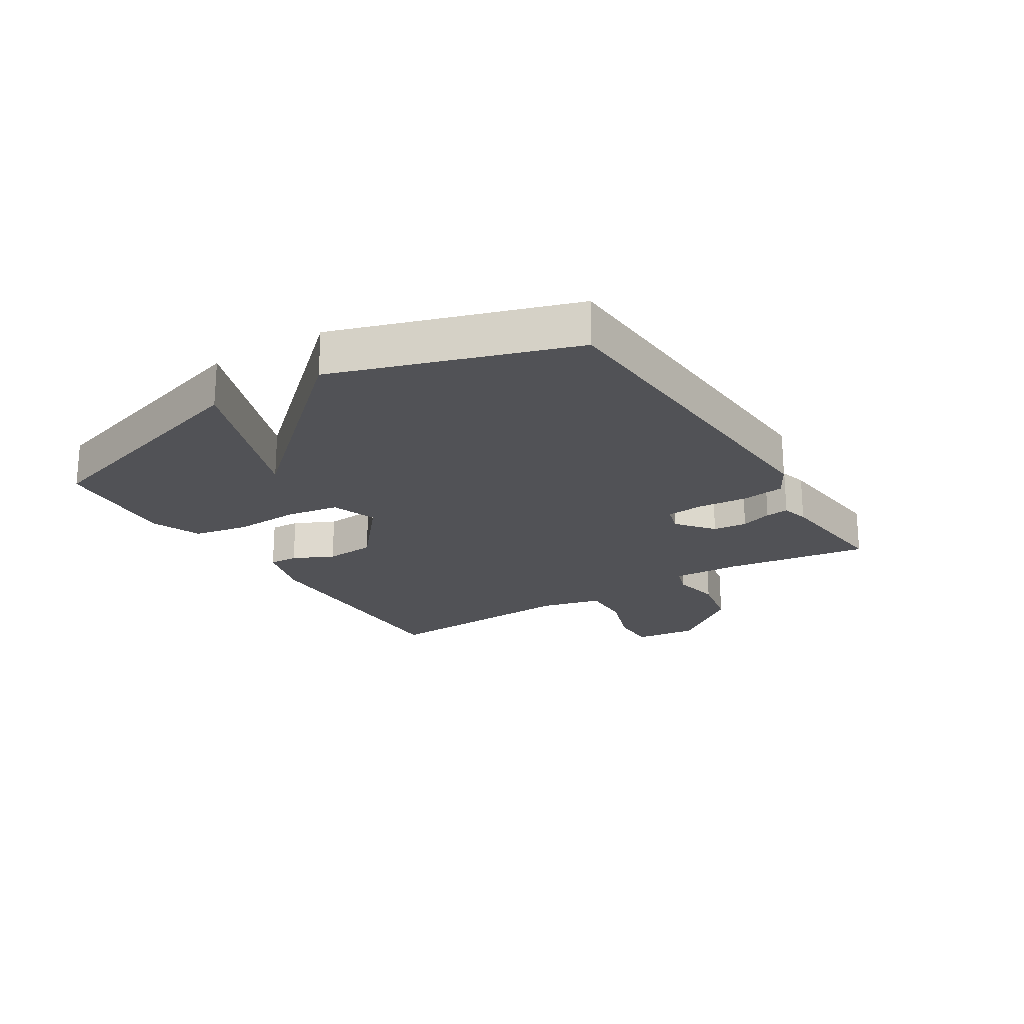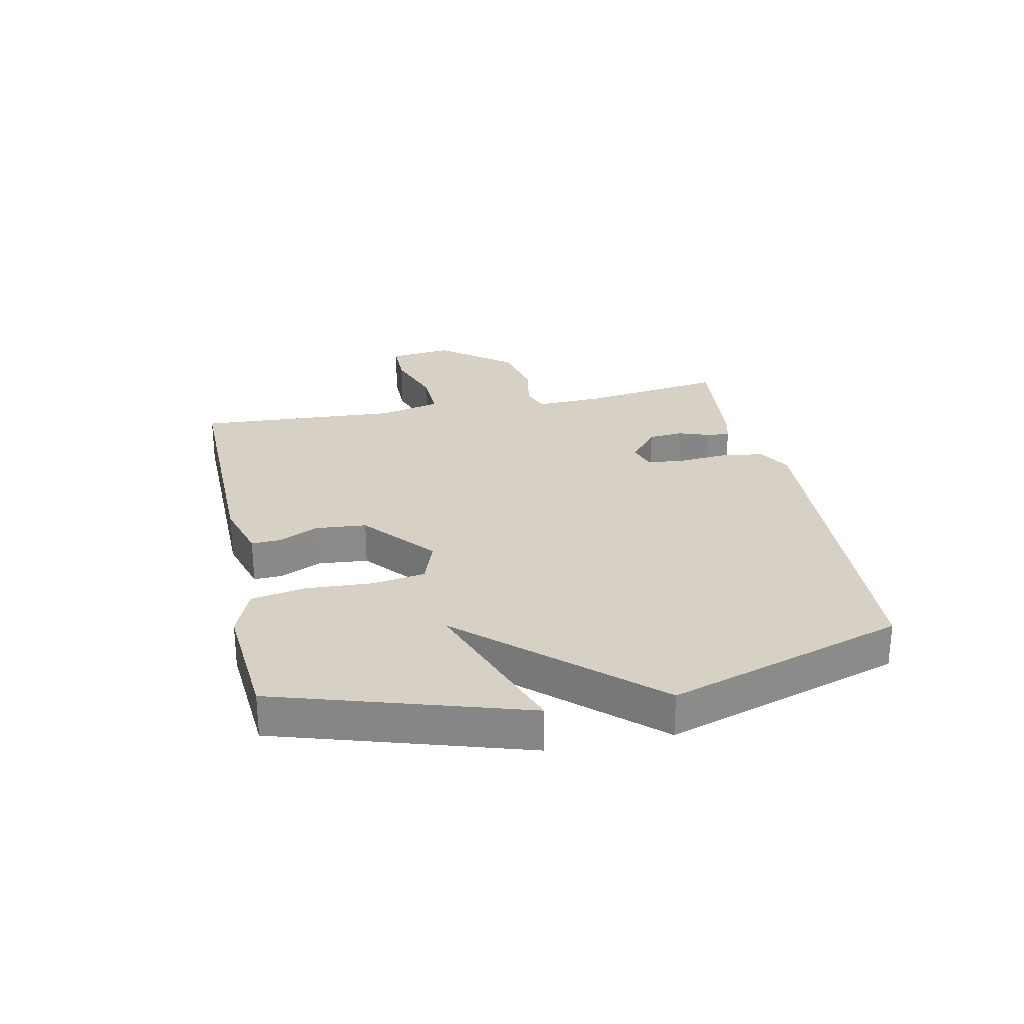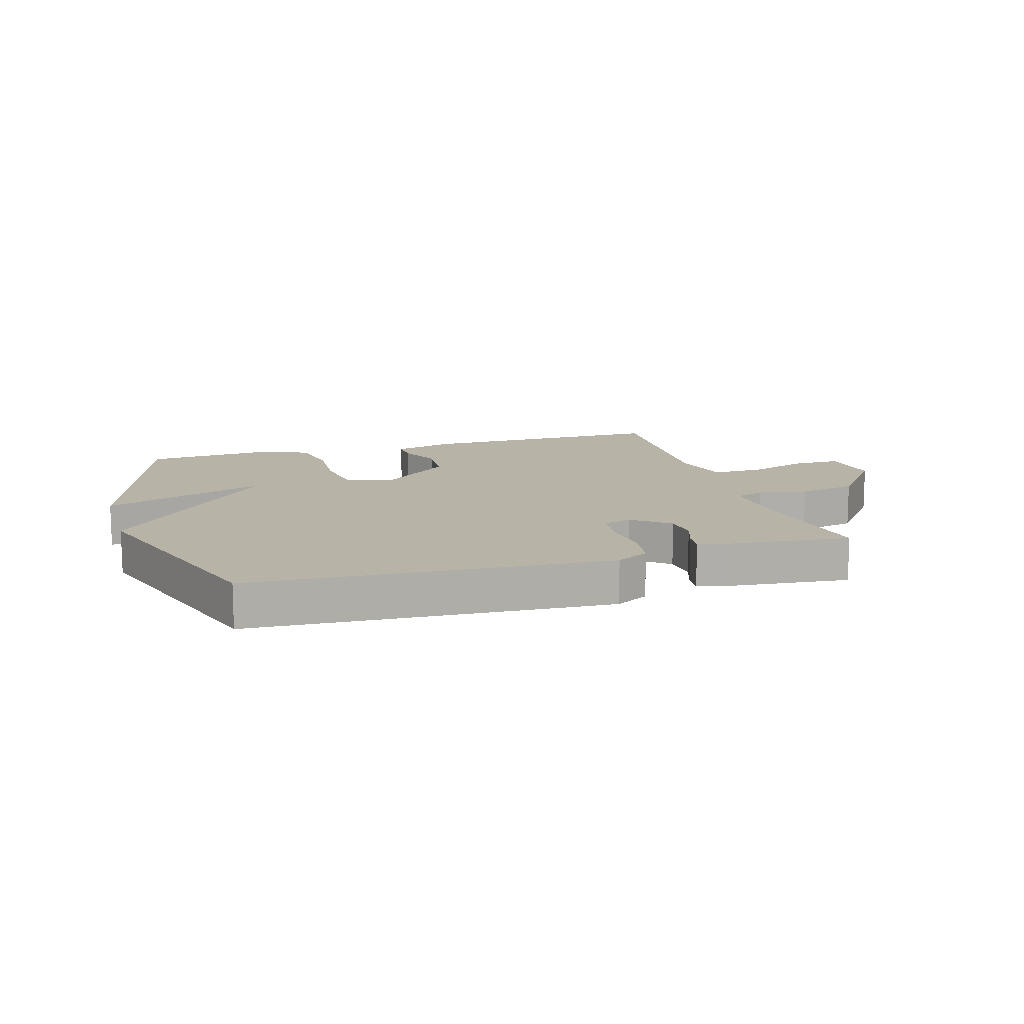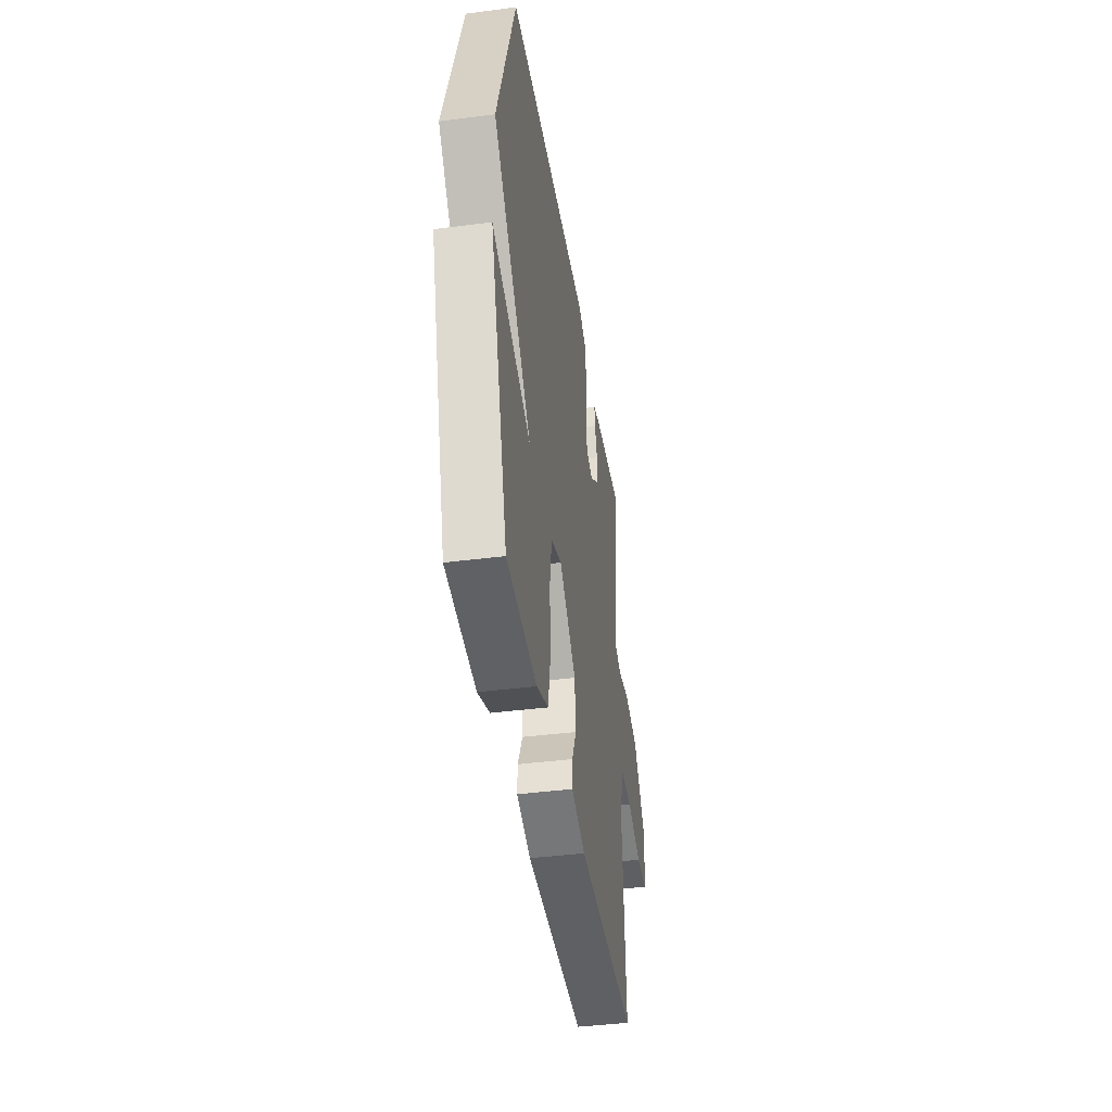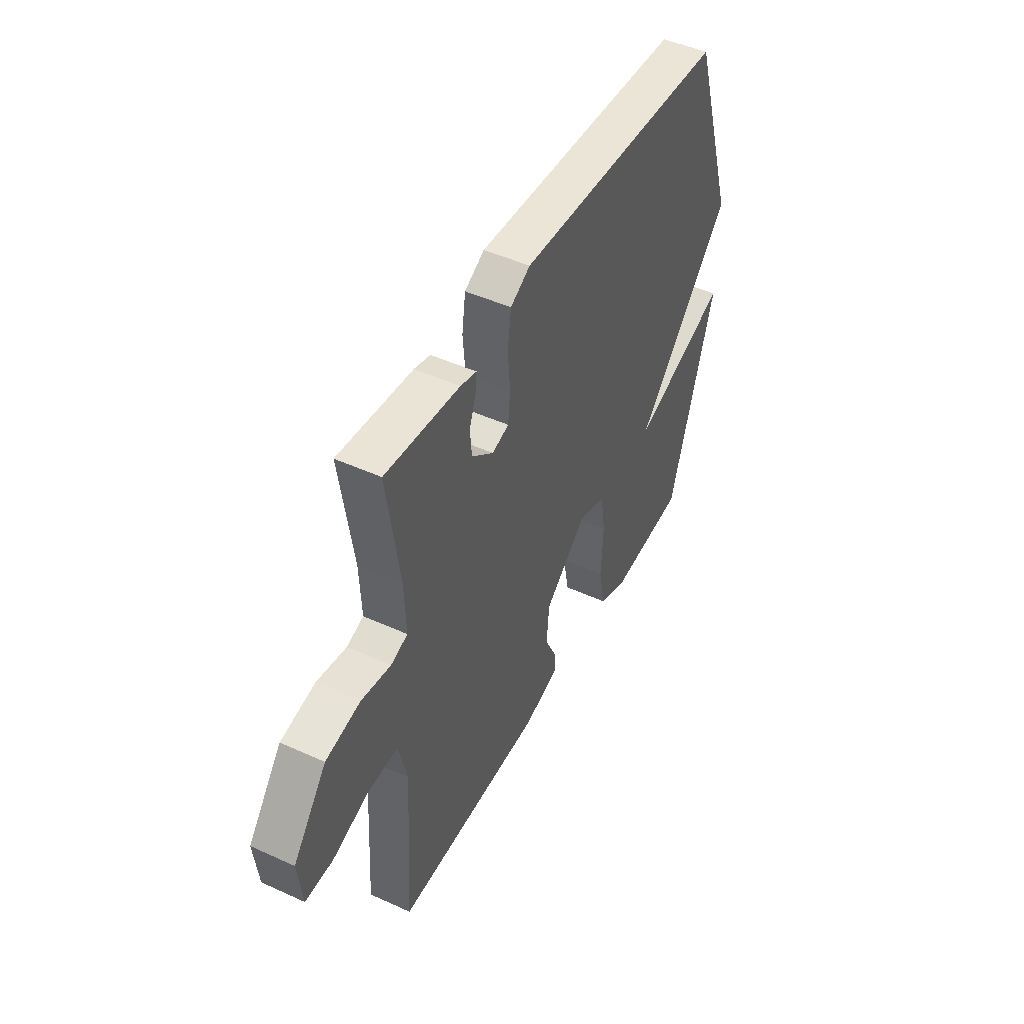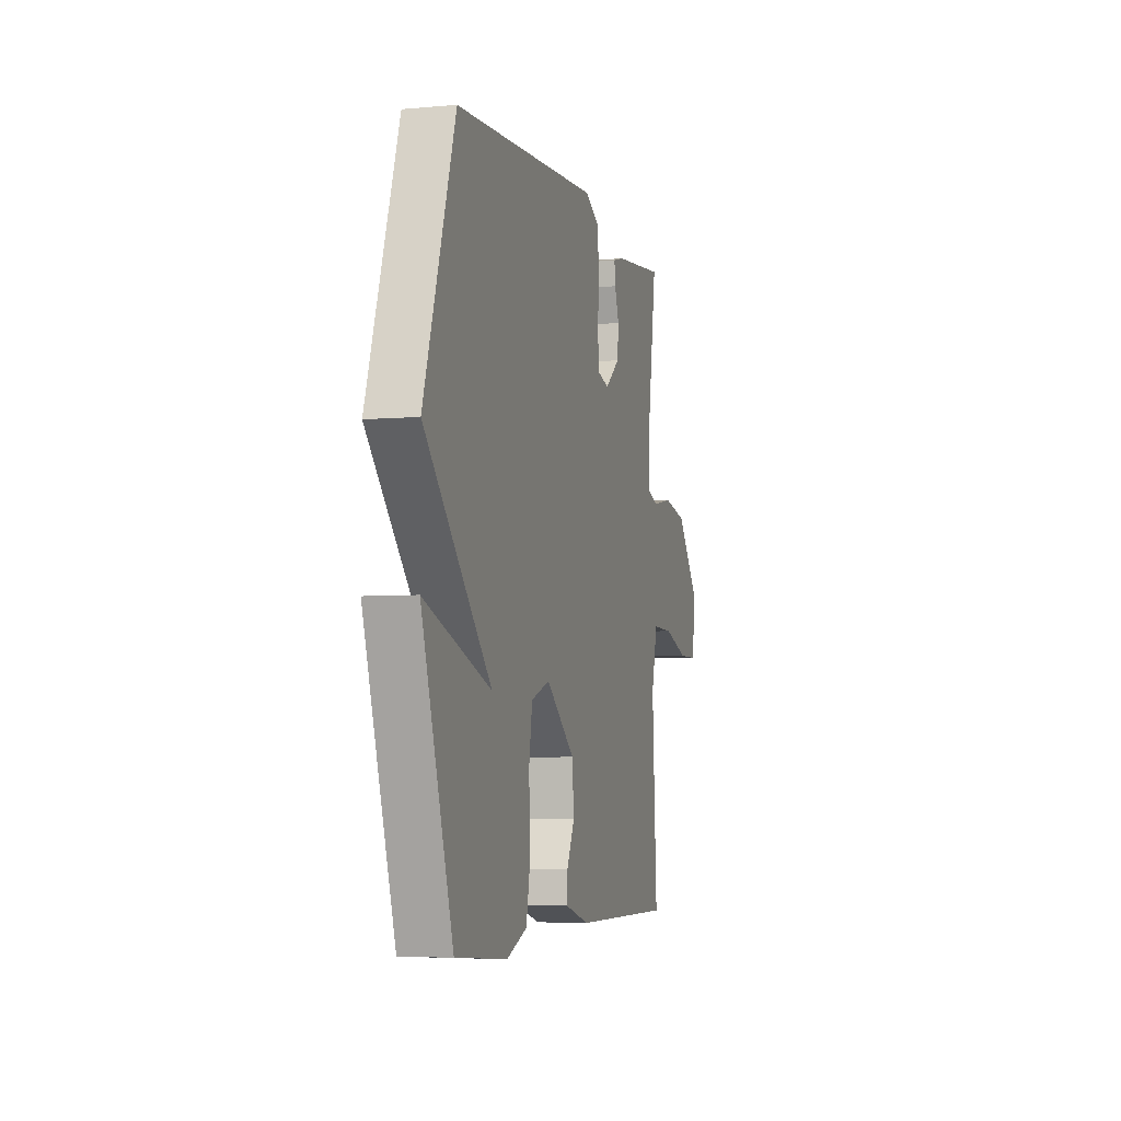
<metadata>
{"format":"obj","ext":"obj","renderer":"f3d","projection":"perspective","resolution":1024,"background":"white","views":[{"elev":-21.2,"azim":-58.1,"up":"+Y"},{"elev":27.0,"azim":-101.8,"up":"+Y"},{"elev":12.6,"azim":-16.7,"up":"+Y"},{"elev":-41.4,"azim":-81.1,"up":"+Z"},{"elev":47.5,"azim":117.2,"up":"+Z"},{"elev":-5.0,"azim":-74.3,"up":"+Z"}]}
</metadata>
<code>
v 0.5 0.07 0.5
v 0.465 0.07 0.261
v 0.46 0.07 0.148
v 0.507 0.07 0.132
v 0.589 0.07 0.147
v 0.686 0.07 0.127
v 0.78 0.07 0.007
v 0.768 0.07 -0.098
v 0.691 0.07 -0.098
v 0.59 0.07 -0.063
v 0.505 0.07 -0.061
v 0.48 0.07 -0.163
v 0.5 0.07 -0.5
v 0.085 0.07 -0.495
v -0.015 0.07 -0.466
v -0.013 0.07 -0.418
v 0.019 0.07 -0.351
v 0.012 0.07 -0.267
v -0.106 0.07 -0.168
v -0.182 0.07 -0.195
v -0.196 0.07 -0.283
v -0.19 0.07 -0.393
v -0.207 0.07 -0.484
v -0.29 0.07 -0.517
v -0.5 0.07 -0.5
v -0.626 0.07 -0.091
v -0.355 0.07 -0.189
v -0.626 0.07 0.109
v -0.5 0.07 0.5
v 0.093 0.07 0.532
v 0.148 0.07 0.501
v 0.158 0.07 0.43
v 0.151 0.07 0.347
v 0.157 0.07 0.285
v 0.204 0.07 0.271
v 0.265 0.07 0.32
v 0.27 0.07 0.377
v 0.252 0.07 0.429
v 0.248 0.07 0.467
v 0.293 0.07 0.479
v 0.5 0 0.5
v 0.465 0 0.261
v 0.46 0 0.148
v 0.507 0 0.132
v 0.589 0 0.147
v 0.686 0 0.127
v 0.78 0 0.007
v 0.768 0 -0.098
v 0.691 0 -0.098
v 0.59 0 -0.063
v 0.505 0 -0.061
v 0.48 0 -0.163
v 0.5 0 -0.5
v 0.085 0 -0.495
v -0.015 0 -0.466
v -0.013 0 -0.418
v 0.019 0 -0.351
v 0.012 0 -0.267
v -0.106 0 -0.168
v -0.182 0 -0.195
v -0.196 0 -0.283
v -0.19 0 -0.393
v -0.207 0 -0.484
v -0.29 0 -0.517
v -0.5 0 -0.5
v -0.626 0 -0.091
v -0.355 0 -0.189
v -0.626 0 0.109
v -0.5 0 0.5
v 0.093 0 0.532
v 0.148 0 0.501
v 0.158 0 0.43
v 0.151 0 0.347
v 0.157 0 0.285
v 0.204 0 0.271
v 0.265 0 0.32
v 0.27 0 0.377
v 0.252 0 0.429
v 0.248 0 0.467
v 0.293 0 0.479
f 40 1 2
f 39 40 2
f 38 39 2
f 37 38 2
f 36 37 2 3
f 35 36 3
f 34 35 3
f 31 32 33
f 30 31 33
f 29 30 33
f 28 29 33
f 27 28 33
f 27 33 34
f 25 26 27
f 24 25 27
f 23 24 27
f 22 23 27
f 21 22 27
f 20 21 27
f 27 34 3
f 20 27 3
f 19 20 3
f 15 16 17
f 14 15 17
f 13 14 17
f 12 13 17
f 11 12 17 18
f 8 9 10
f 7 8 10
f 6 7 10
f 5 6 10
f 4 5 10
f 4 10 11
f 11 18 19
f 4 11 19
f 3 4 19
f 42 41 80
f 42 80 79
f 42 79 78
f 42 78 77
f 43 42 77 76
f 43 76 75
f 43 75 74
f 73 72 71
f 73 71 70
f 73 70 69
f 73 69 68
f 73 68 67
f 74 73 67
f 67 66 65
f 67 65 64
f 67 64 63
f 67 63 62
f 67 62 61
f 67 61 60
f 43 74 67
f 43 67 60
f 43 60 59
f 57 56 55
f 57 55 54
f 57 54 53
f 57 53 52
f 58 57 52 51
f 50 49 48
f 50 48 47
f 50 47 46
f 50 46 45
f 50 45 44
f 51 50 44
f 59 58 51
f 59 51 44
f 59 44 43
f 1 41 42 2
f 2 42 43 3
f 3 43 44 4
f 4 44 45 5
f 5 45 46 6
f 6 46 47 7
f 7 47 48 8
f 8 48 49 9
f 9 49 50 10
f 10 50 51 11
f 11 51 52 12
f 12 52 53 13
f 13 53 54 14
f 14 54 55 15
f 15 55 56 16
f 16 56 57 17
f 17 57 58 18
f 18 58 59 19
f 19 59 60 20
f 20 60 61 21
f 21 61 62 22
f 22 62 63 23
f 23 63 64 24
f 24 64 65 25
f 25 65 66 26
f 26 66 67 27
f 27 67 68 28
f 28 68 69 29
f 29 69 70 30
f 30 70 71 31
f 31 71 72 32
f 32 72 73 33
f 33 73 74 34
f 34 74 75 35
f 35 75 76 36
f 36 76 77 37
f 37 77 78 38
f 38 78 79 39
f 39 79 80 40
f 40 80 41 1

</code>
